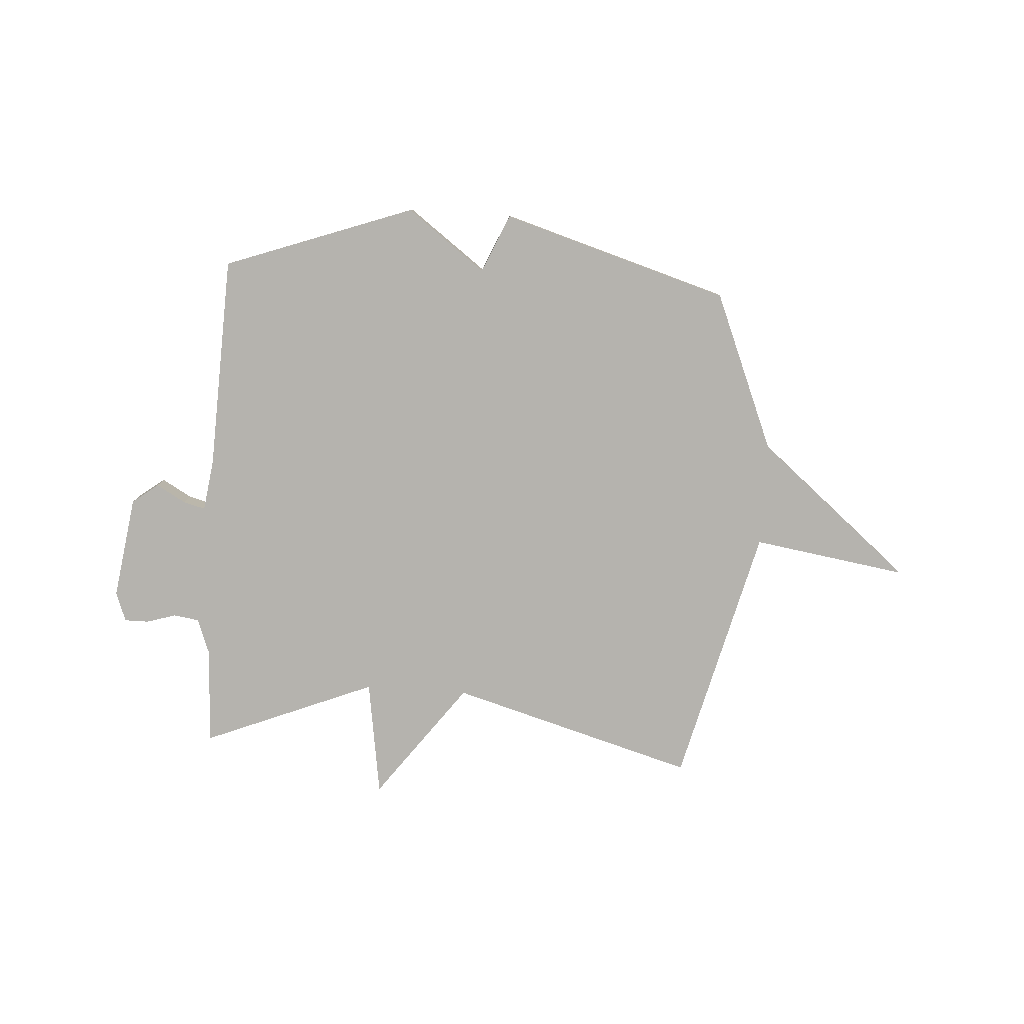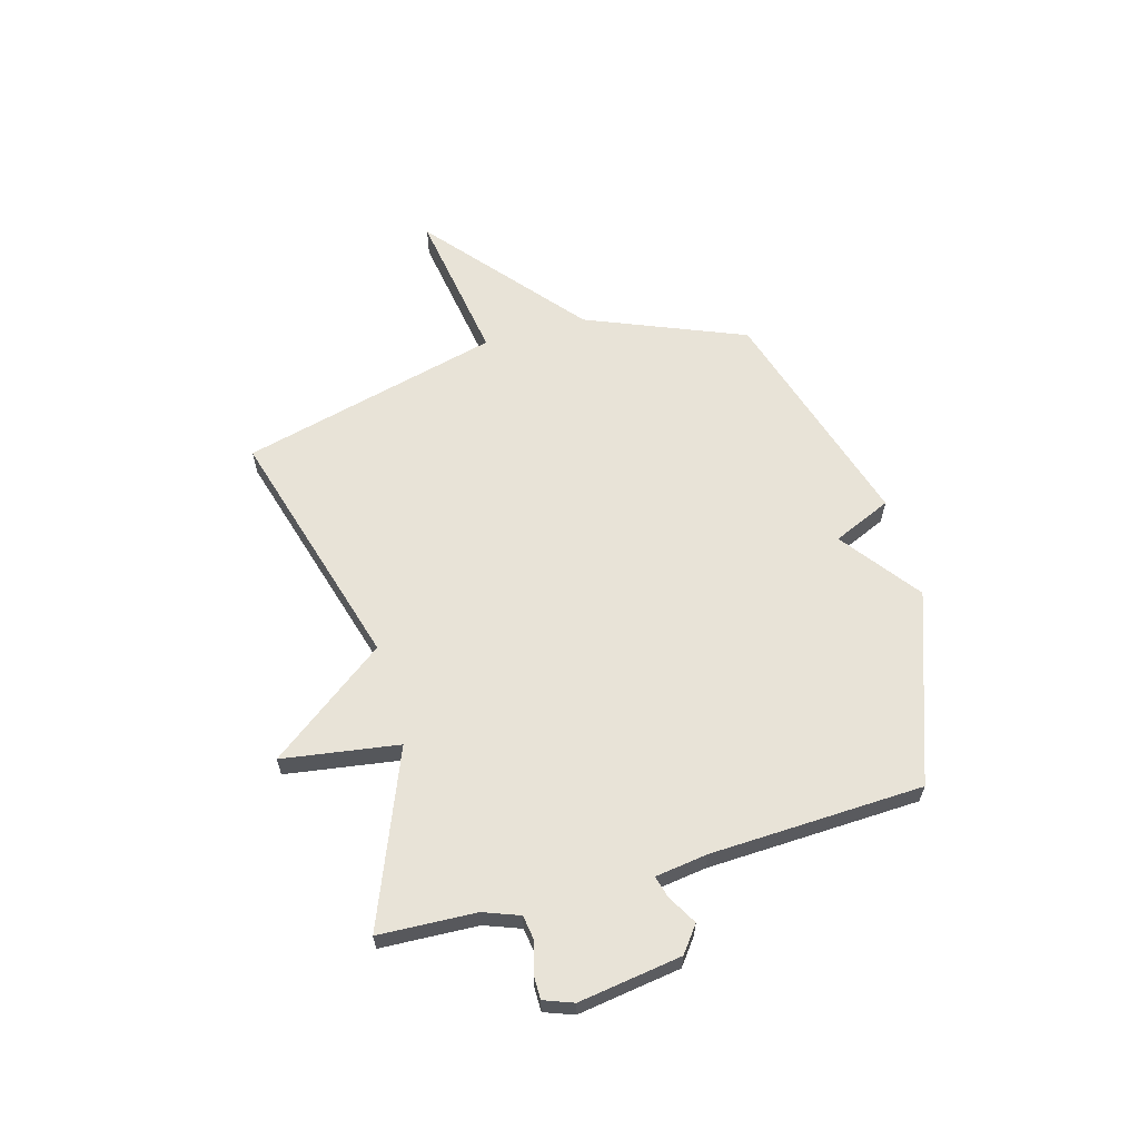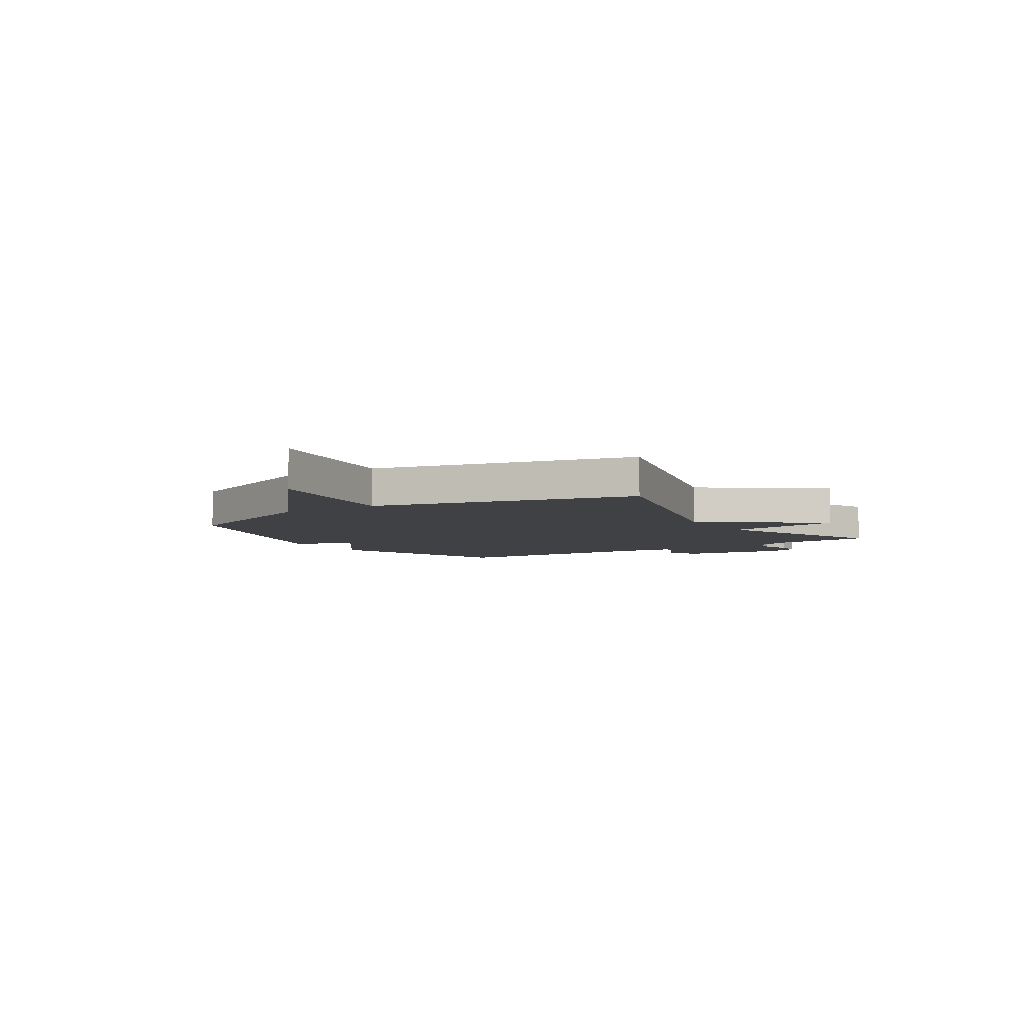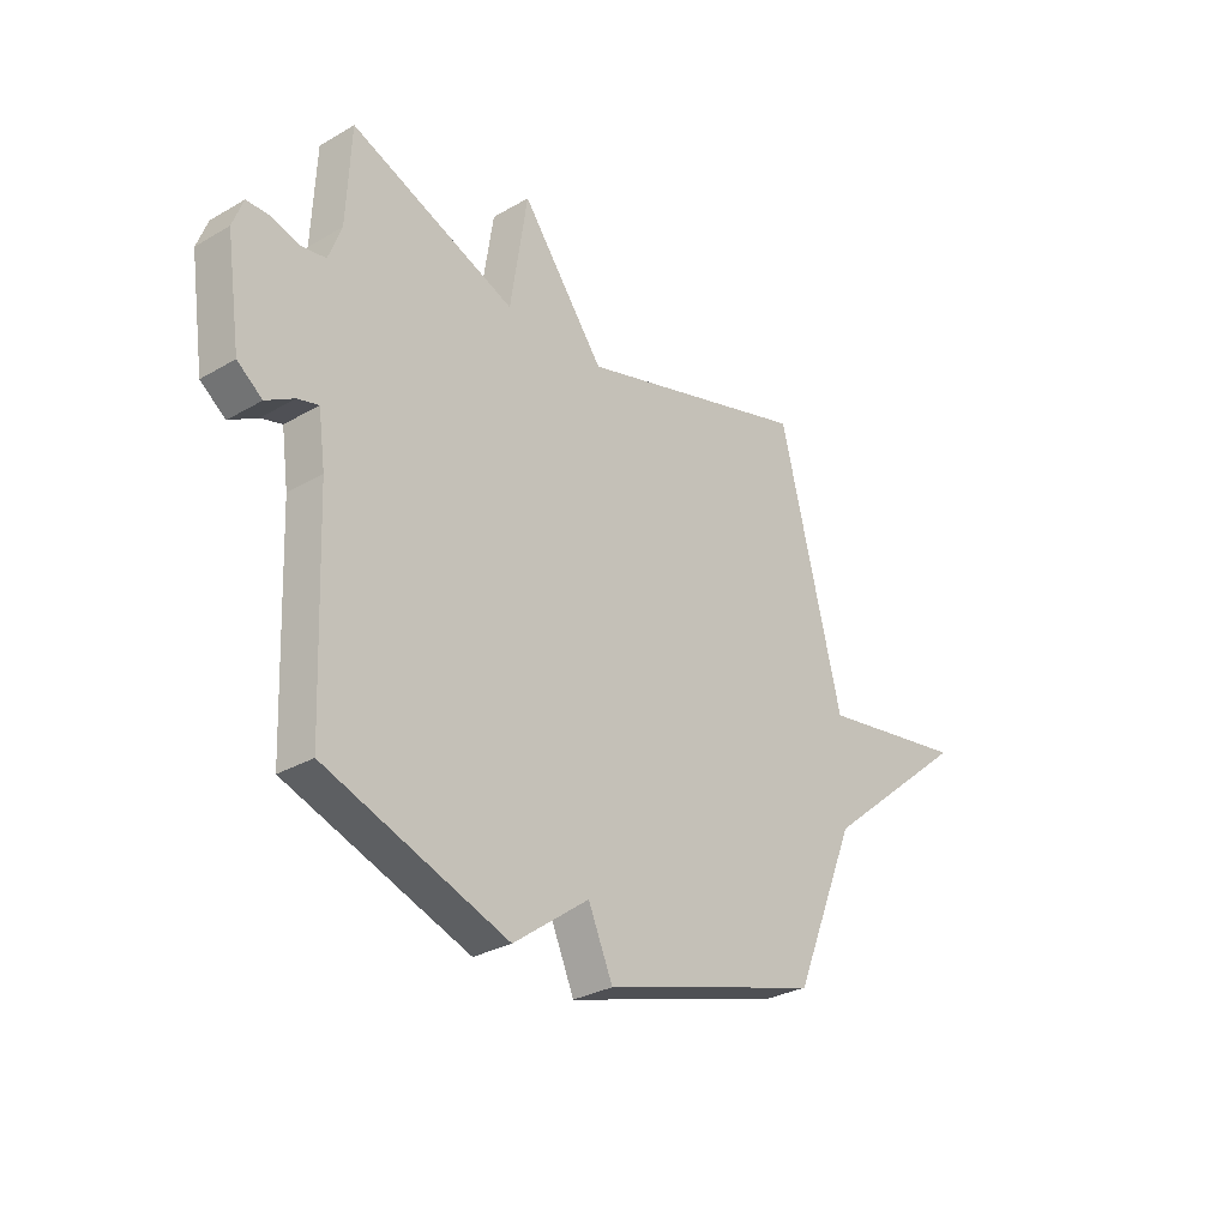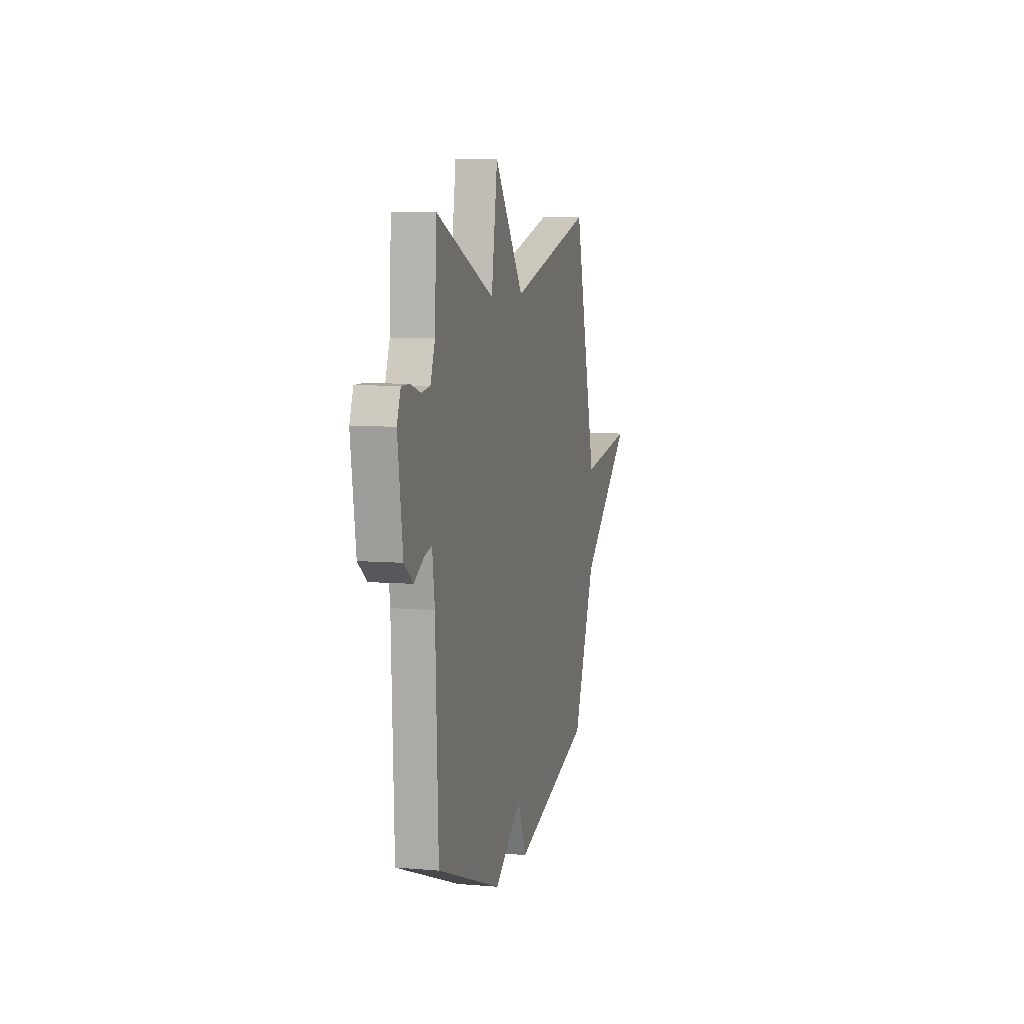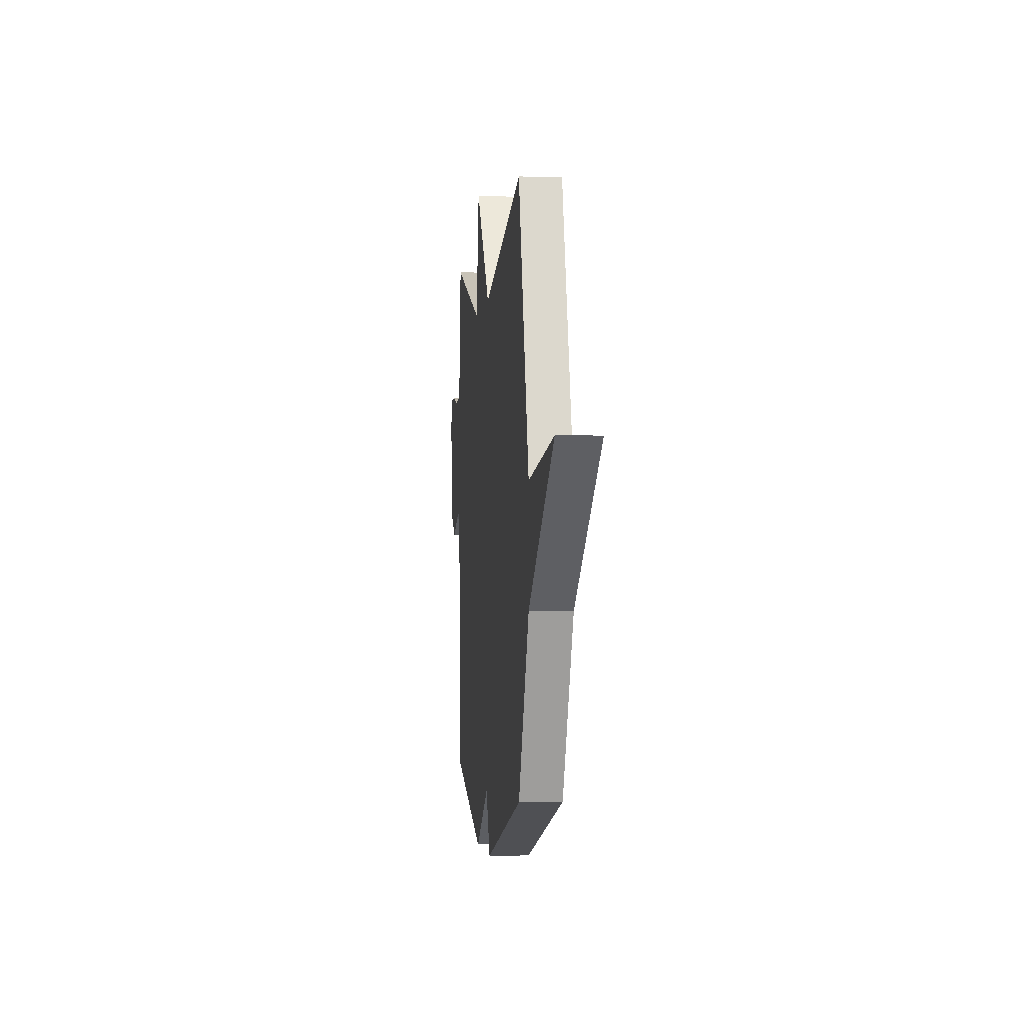
<metadata>
{"format":"obj","ext":"obj","renderer":"f3d","projection":"perspective","resolution":1024,"background":"white","views":[{"elev":-79.9,"azim":176.3,"up":"+Y"},{"elev":61.7,"azim":74.1,"up":"+Y"},{"elev":-5.9,"azim":-57.2,"up":"+Y"},{"elev":-29.6,"azim":130.5,"up":"+Z"},{"elev":7.1,"azim":103.9,"up":"+Z"},{"elev":-2.7,"azim":-96.7,"up":"+Z"}]}
</metadata>
<code>
v -0.5 0.07 0.5
v -0.03 0.07 0.366
v 0.136 0.07 0.589
v 0.17 0.07 0.366
v 0.5 0.07 0.5
v 0.509 0.07 0.314
v 0.535 0.07 0.245
v 0.584 0.07 0.238
v 0.64 0.07 0.255
v 0.686 0.07 0.255
v 0.707 0.07 0.199
v 0.678 0.07 0.002
v 0.628 0.07 -0.036
v 0.572 0.07 -0.004
v 0.53 0.07 0.007
v 0.516 0.07 -0.093
v 0.5 0.07 -0.5
v 0.137 0.07 -0.631
v -0.014 0.07 -0.519
v -0.063 0.07 -0.631
v -0.5 0.07 -0.5
v -0.625 0.07 -0.197
v -0.922 0.07 0.049
v -0.625 0.07 0.003
v -0.5 0 0.5
v -0.03 0 0.366
v 0.136 0 0.589
v 0.17 0 0.366
v 0.5 0 0.5
v 0.509 0 0.314
v 0.535 0 0.245
v 0.584 0 0.238
v 0.64 0 0.255
v 0.686 0 0.255
v 0.707 0 0.199
v 0.678 0 0.002
v 0.628 0 -0.036
v 0.572 0 -0.004
v 0.53 0 0.007
v 0.516 0 -0.093
v 0.5 0 -0.5
v 0.137 0 -0.631
v -0.014 0 -0.519
v -0.063 0 -0.631
v -0.5 0 -0.5
v -0.625 0 -0.197
v -0.922 0 0.049
v -0.625 0 0.003
f 22 23 24
f 24 1 2
f 22 24 2
f 21 22 2
f 20 21 2
f 19 20 2
f 18 19 2
f 17 18 2
f 16 17 2
f 15 16 2
f 14 15 2
f 12 13 14
f 11 12 14
f 10 11 14
f 9 10 14
f 8 9 14
f 7 8 14
f 6 7 14 2
f 4 5 6
f 4 6 2
f 2 3 4
f 48 47 46
f 26 25 48
f 26 48 46
f 26 46 45
f 26 45 44
f 26 44 43
f 26 43 42
f 26 42 41
f 26 41 40
f 26 40 39
f 26 39 38
f 38 37 36
f 38 36 35
f 38 35 34
f 38 34 33
f 38 33 32
f 38 32 31
f 26 38 31 30
f 30 29 28
f 26 30 28
f 28 27 26
f 1 25 26 2
f 2 26 27 3
f 3 27 28 4
f 4 28 29 5
f 5 29 30 6
f 6 30 31 7
f 7 31 32 8
f 8 32 33 9
f 9 33 34 10
f 10 34 35 11
f 11 35 36 12
f 12 36 37 13
f 13 37 38 14
f 14 38 39 15
f 15 39 40 16
f 16 40 41 17
f 17 41 42 18
f 18 42 43 19
f 19 43 44 20
f 20 44 45 21
f 21 45 46 22
f 22 46 47 23
f 23 47 48 24
f 24 48 25 1

</code>
